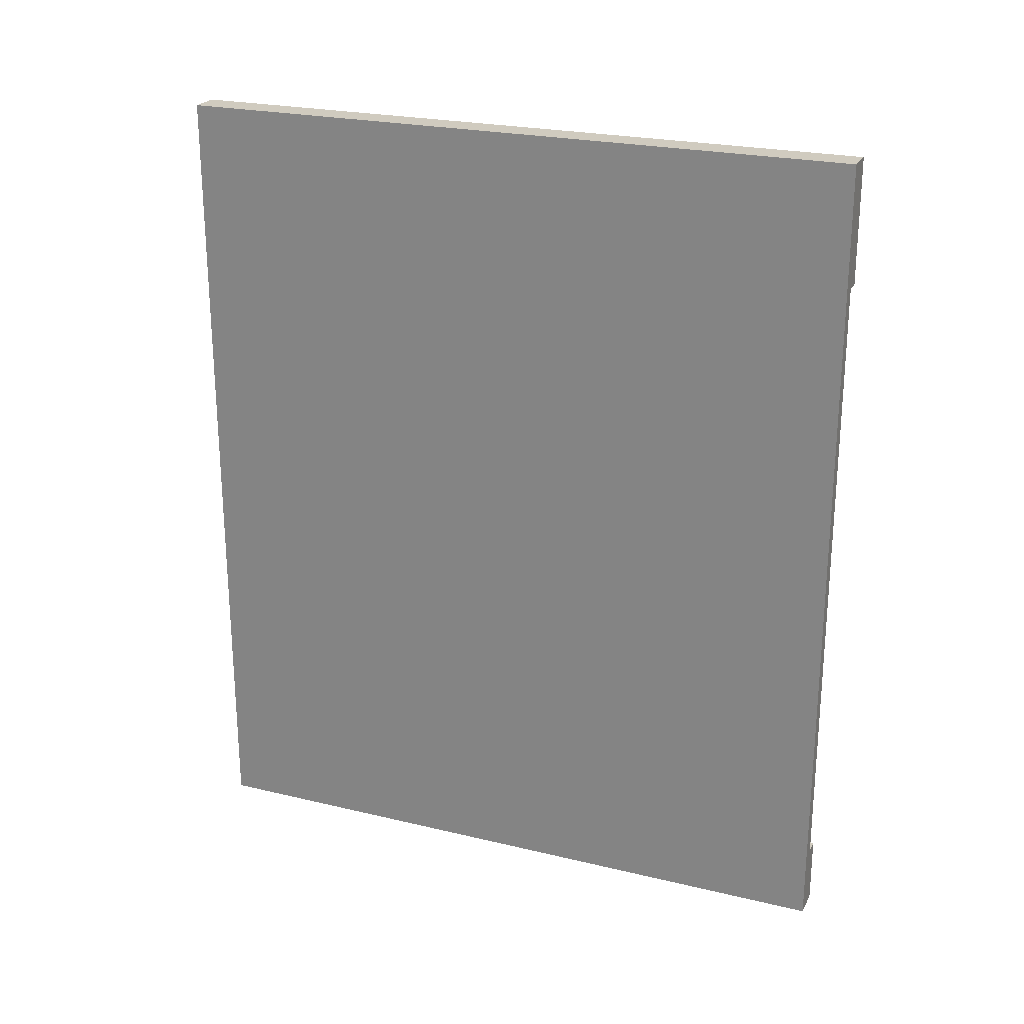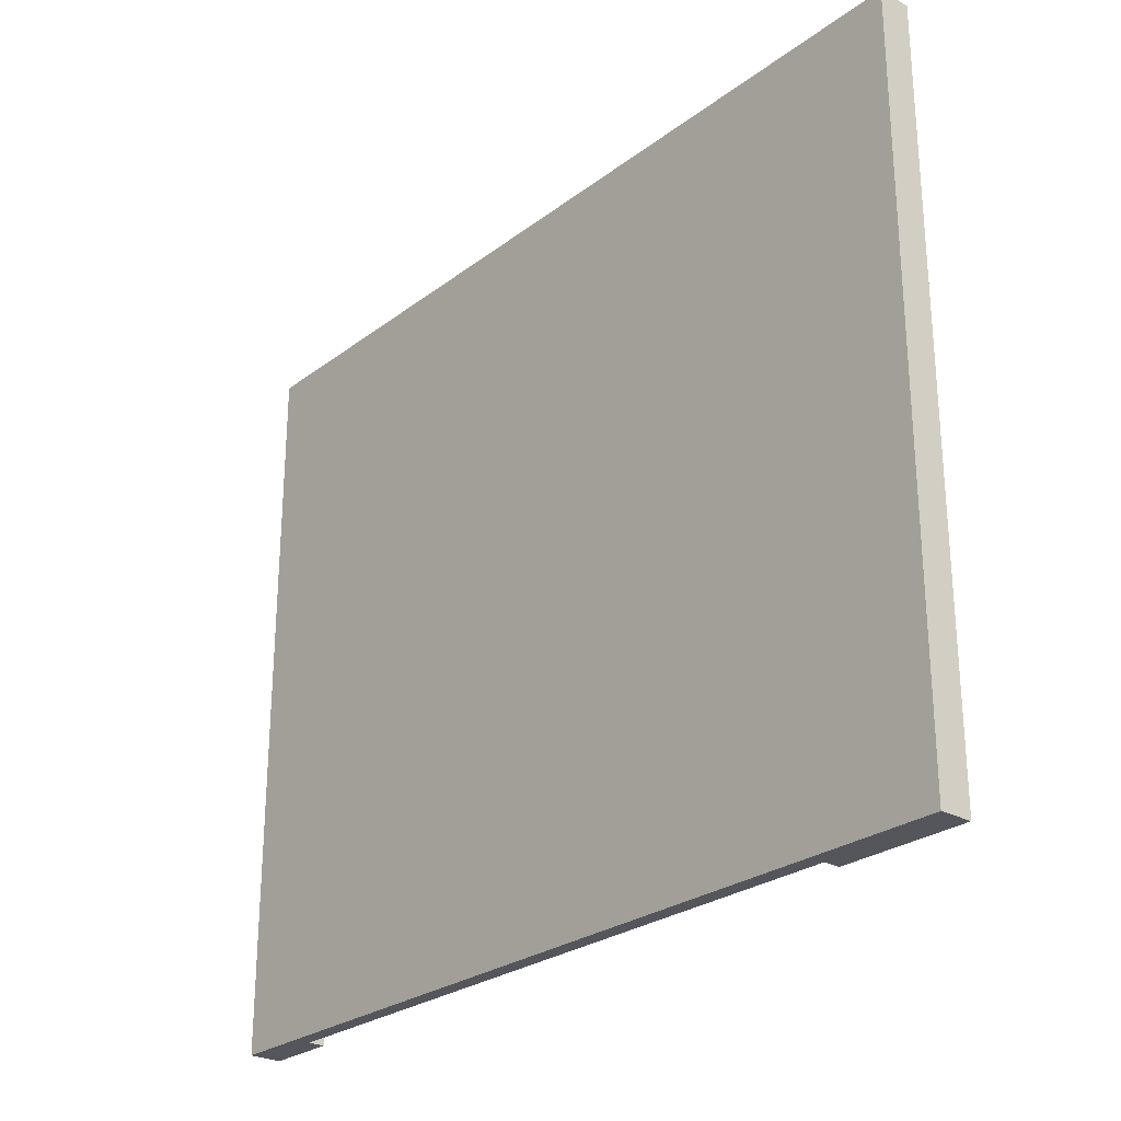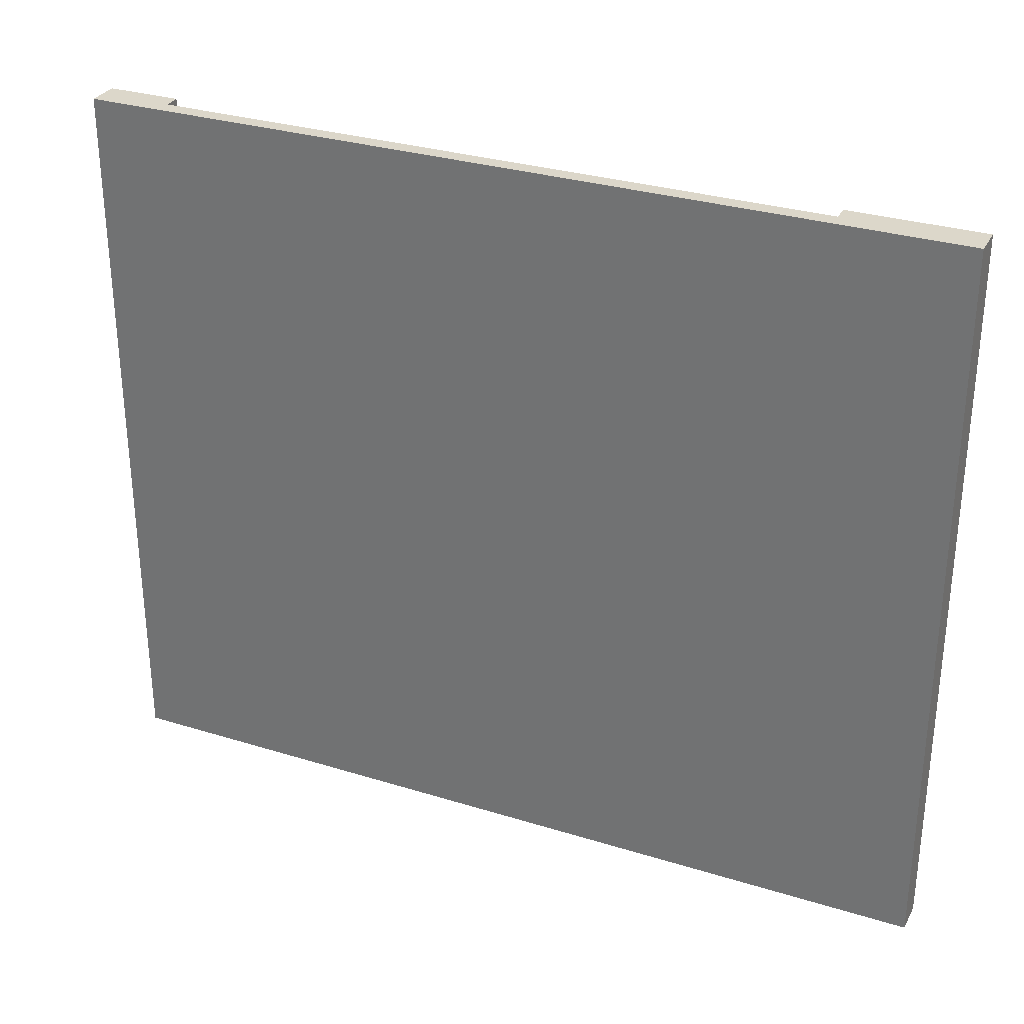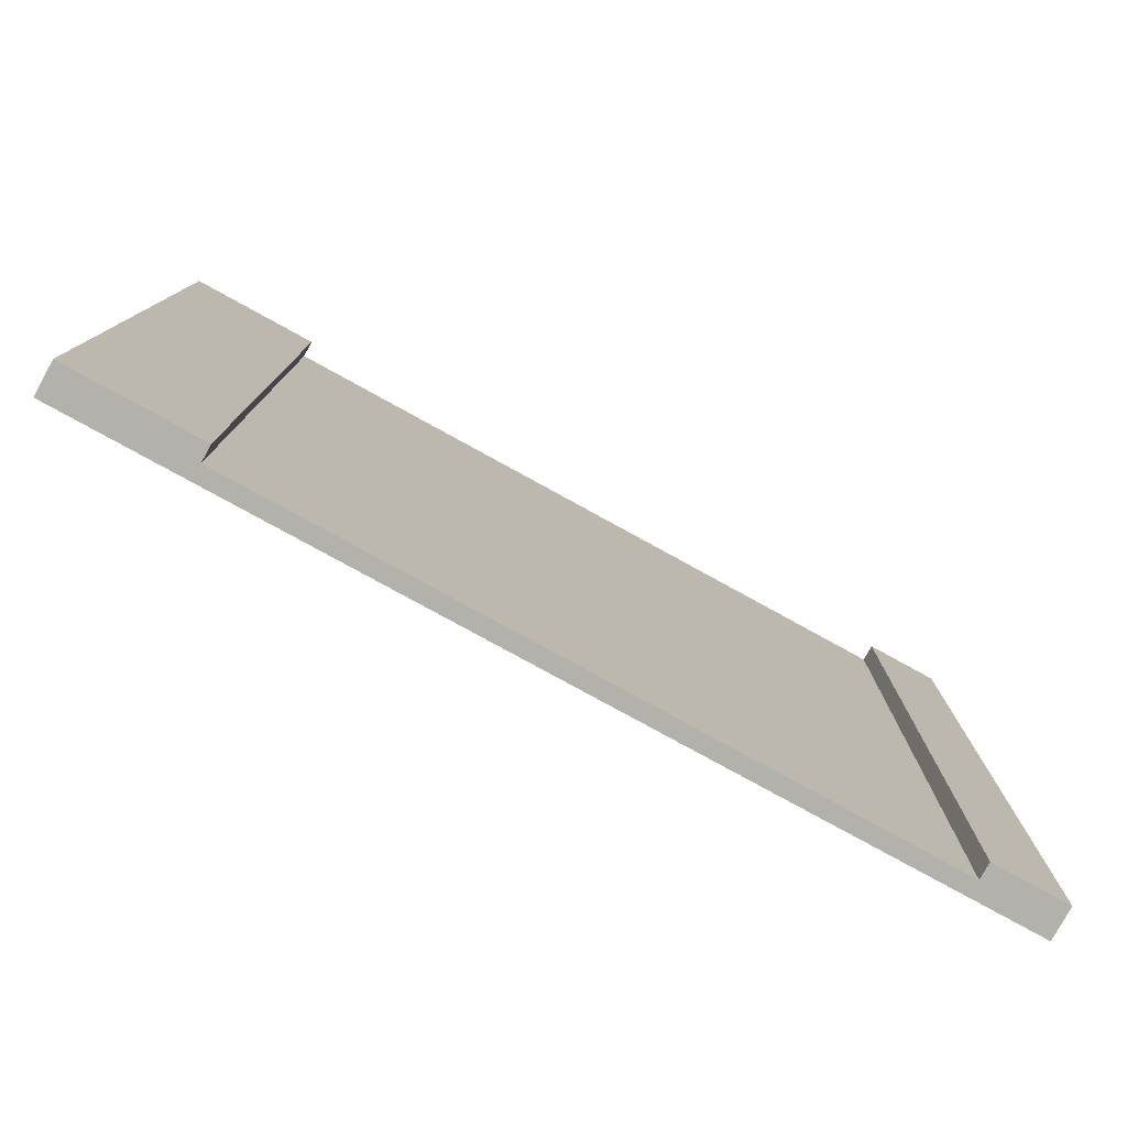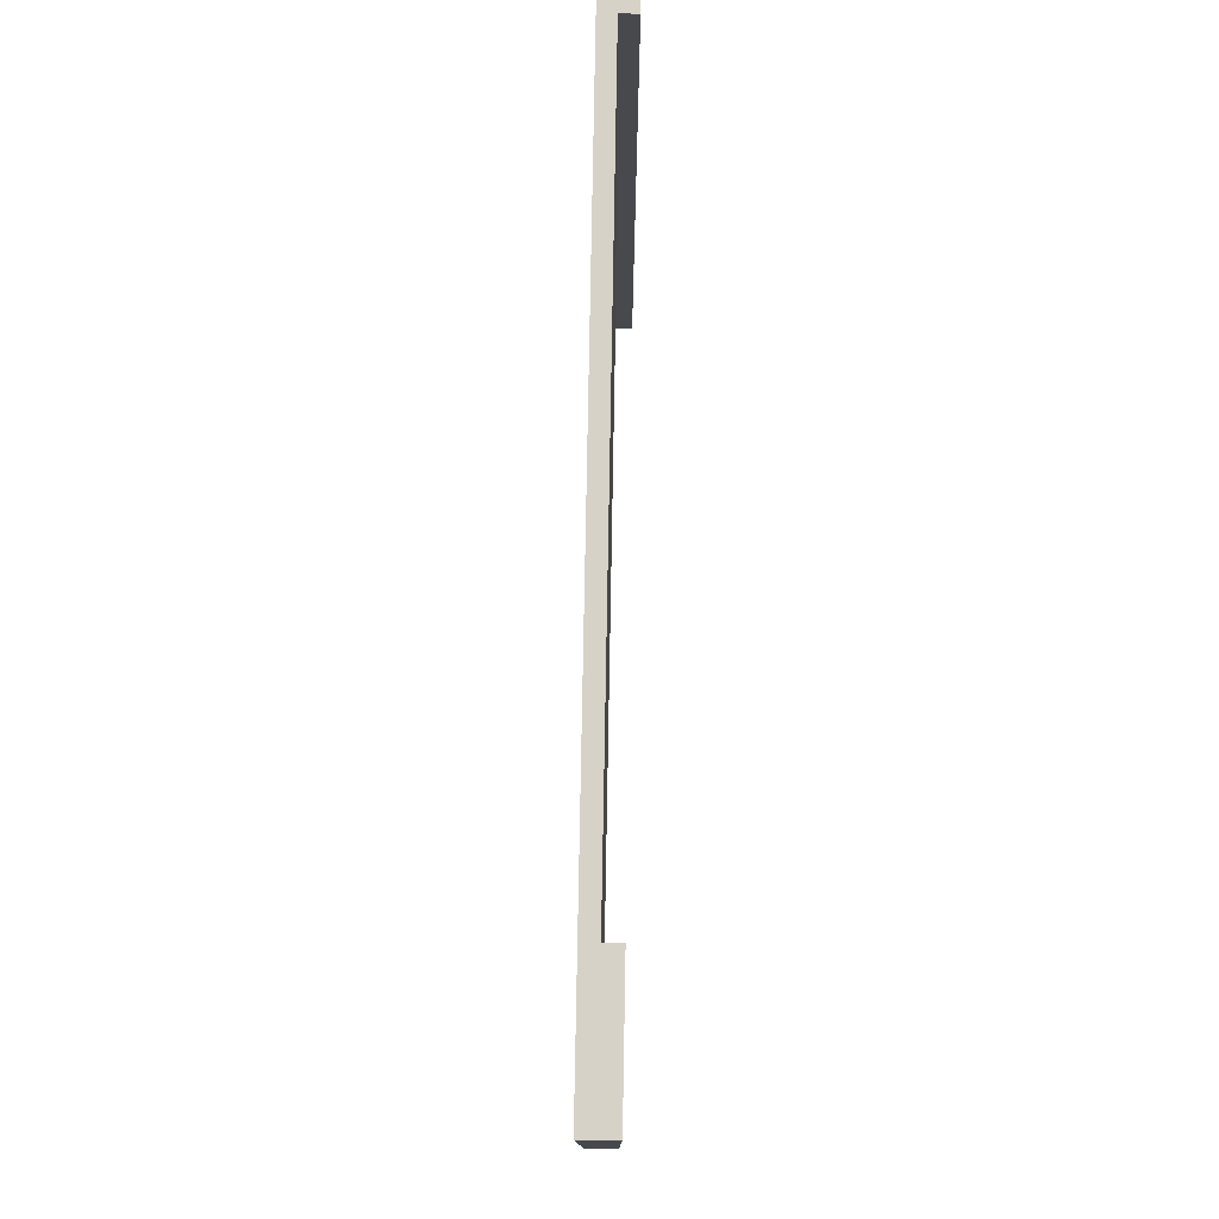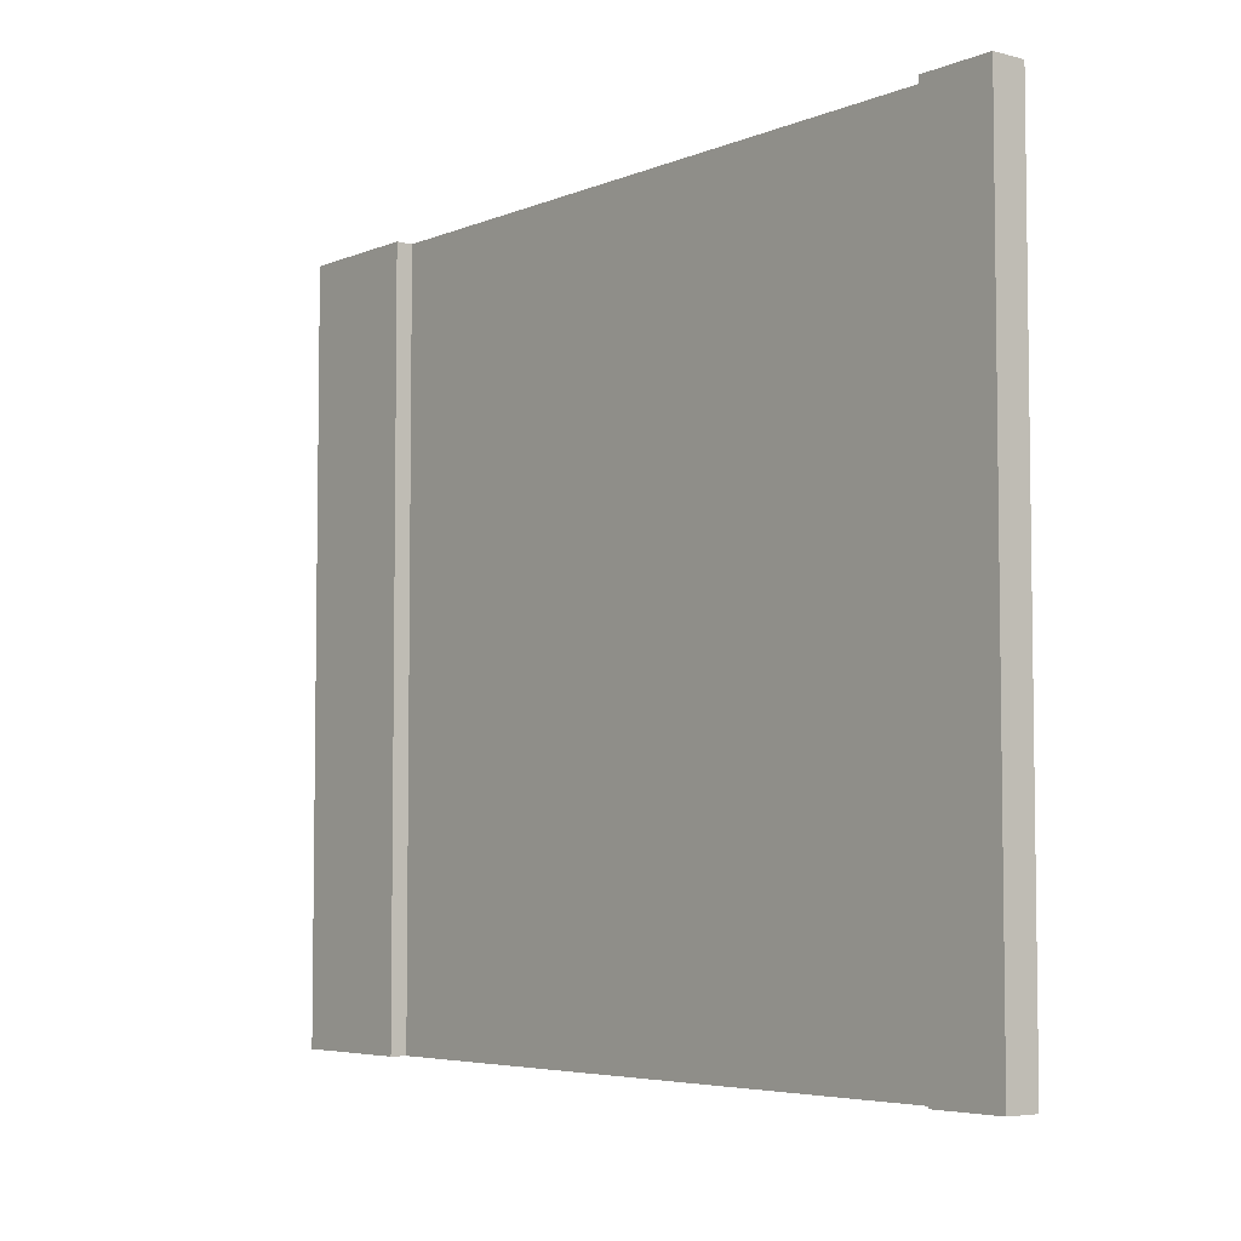
<metadata>
{"format":"obj","ext":"obj","renderer":"f3d","projection":"perspective","resolution":1024,"background":"white","views":[{"elev":23.7,"azim":111.9,"up":"+Y"},{"elev":-26.3,"azim":139.6,"up":"+Z"},{"elev":30.6,"azim":114.1,"up":"+Z"},{"elev":-79.0,"azim":-118.8,"up":"+Z"},{"elev":78.1,"azim":-179.0,"up":"+Z"},{"elev":-5.2,"azim":-38.7,"up":"+Z"}]}
</metadata>
<code>
g TrainCargoWallMesh
v -0.0695 3.169 1.578
v -0.06951 3.169 -1.578
v -0.06951 3.728 -1.578
v -0.0695 3.728 1.578
v 0.0695 0.2983 1.578
v 0.0695 0.2983 -1.578
v 0.0695 -0.01414 -1.578
v 0.0695 -0.01414 1.578
v 0.001556 -0.01414 -1.578
v 0.0695 -0.01414 -1.578
v 0.0695 0.2983 -1.578
v 0.001556 0.3003 -1.578
v -0.06951 0.3003 -1.578
v -0.06951 -0.01414 -1.578
v 0.001556 3.728 -1.578
v 0.0695 3.728 -1.578
v 0.06951 3.728 1.578
v 0.001556 3.728 1.578
v -0.0695 3.728 1.578
v -0.06951 3.728 -1.578
v 0.001556 -0.01414 1.578
v 0.0695 -0.01414 1.578
v 0.0695 -0.01414 -1.578
v 0.001556 -0.01414 -1.578
v -0.06951 -0.01414 -1.578
v -0.0695 -0.01414 1.578
v 0.06951 3.728 1.578
v 0.0695 3.17 1.578
v 0.001556 3.169 1.578
v 0.001556 3.728 1.578
v -0.0695 3.169 1.578
v -0.0695 3.728 1.578
v 0.06951 3.728 1.578
v 0.0695 3.728 -1.578
v 0.0695 3.17 -1.578
v 0.0695 3.17 1.578
v 0.0695 3.728 -1.578
v 0.001555 3.169 -1.578
v 0.0695 3.17 -1.578
v 0.001556 3.728 -1.578
v -0.06951 3.728 -1.578
v -0.06951 3.169 -1.578
v -0.0695 -0.01414 1.578
v -0.06951 -0.01414 -1.578
v -0.06951 0.3003 -1.578
v -0.0695 0.3003 1.578
v 0.0695 0.2983 1.578
v 0.0695 -0.01414 1.578
v 0.001556 -0.01414 1.578
v 0.001556 0.3003 1.578
v -0.0695 -0.01414 1.578
v -0.0695 0.3003 1.578
v 0.001556 0.3003 1.578
v 0.001556 0.3003 -1.578
v 0.001555 3.169 -1.578
v 0.001556 3.169 1.578
v 0.001556 3.169 1.578
v 0.001555 3.169 -1.578
v -0.06951 3.169 -1.578
v -0.0695 3.169 1.578
v 0.001556 0.3003 -1.578
v 0.001556 0.3003 1.578
v -0.0695 0.3003 1.578
v -0.06951 0.3003 -1.578
g TrainCargoWallMesh_0
f 3 2 1
f 4 3 1
f 7 6 5
f 8 7 5
f 11 10 9
f 12 11 9
f 13 12 9
f 14 13 9
f 17 16 15
f 18 17 15
f 19 18 15
f 20 19 15
f 23 22 21
f 24 23 21
f 25 24 21
f 26 25 21
f 29 28 27
f 30 29 27
f 31 29 30
f 32 31 30
f 35 34 33
f 36 35 33
f 39 38 37
f 38 40 37
f 41 40 38
f 42 41 38
f 45 44 43
f 46 45 43
f 49 48 47
f 50 49 47
f 51 49 50
f 52 51 50
g TrainCargoWallMesh_1
f 55 54 53
f 56 55 53
f 29 50 47
f 28 29 47
f 6 35 36
f 5 6 36
f 12 38 39
f 11 12 39
f 59 58 57
f 60 59 57
f 63 62 61
f 64 63 61

</code>
